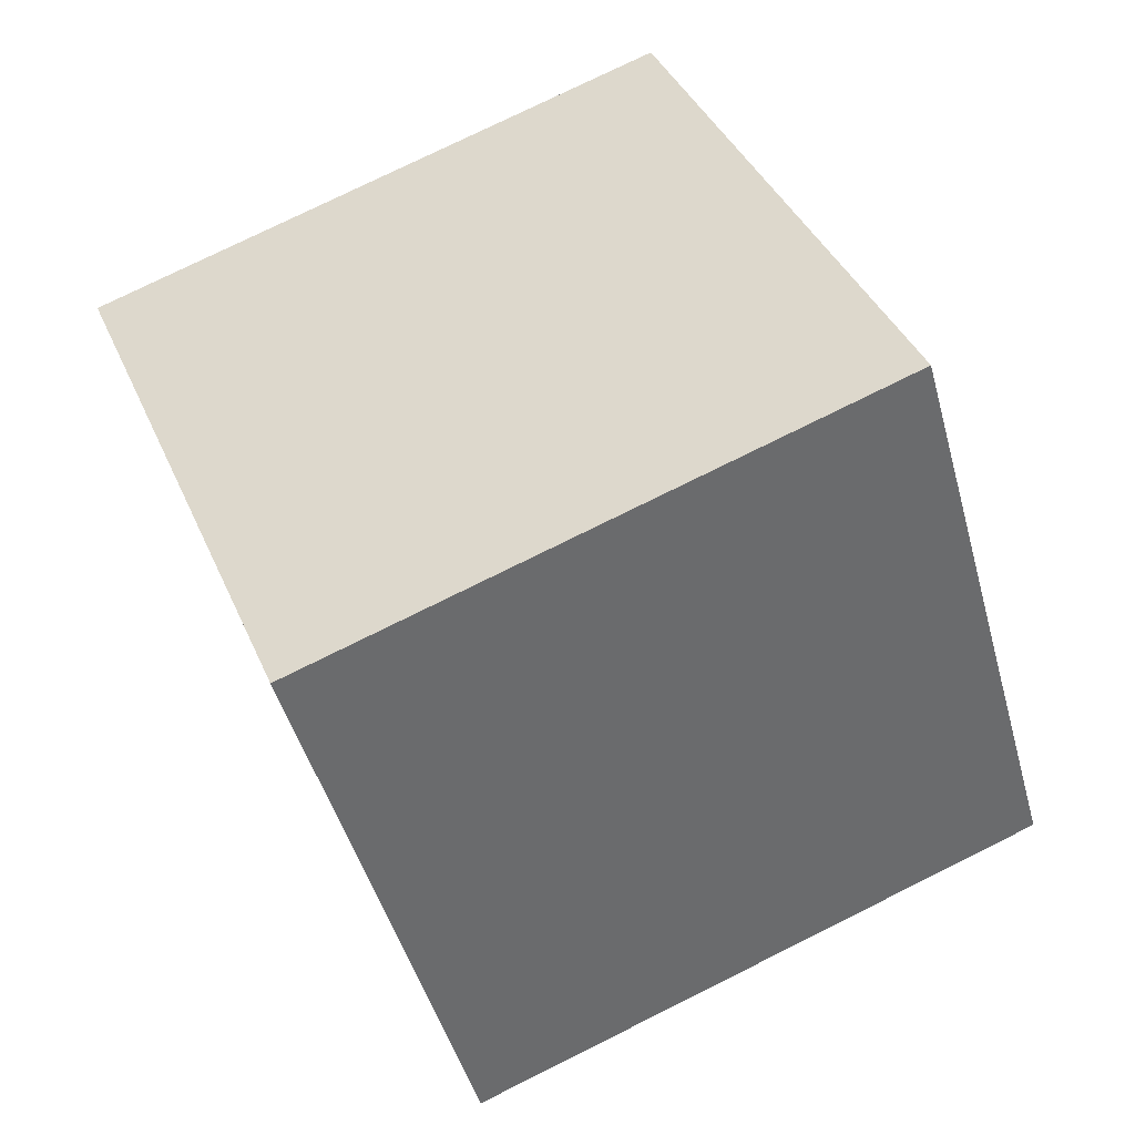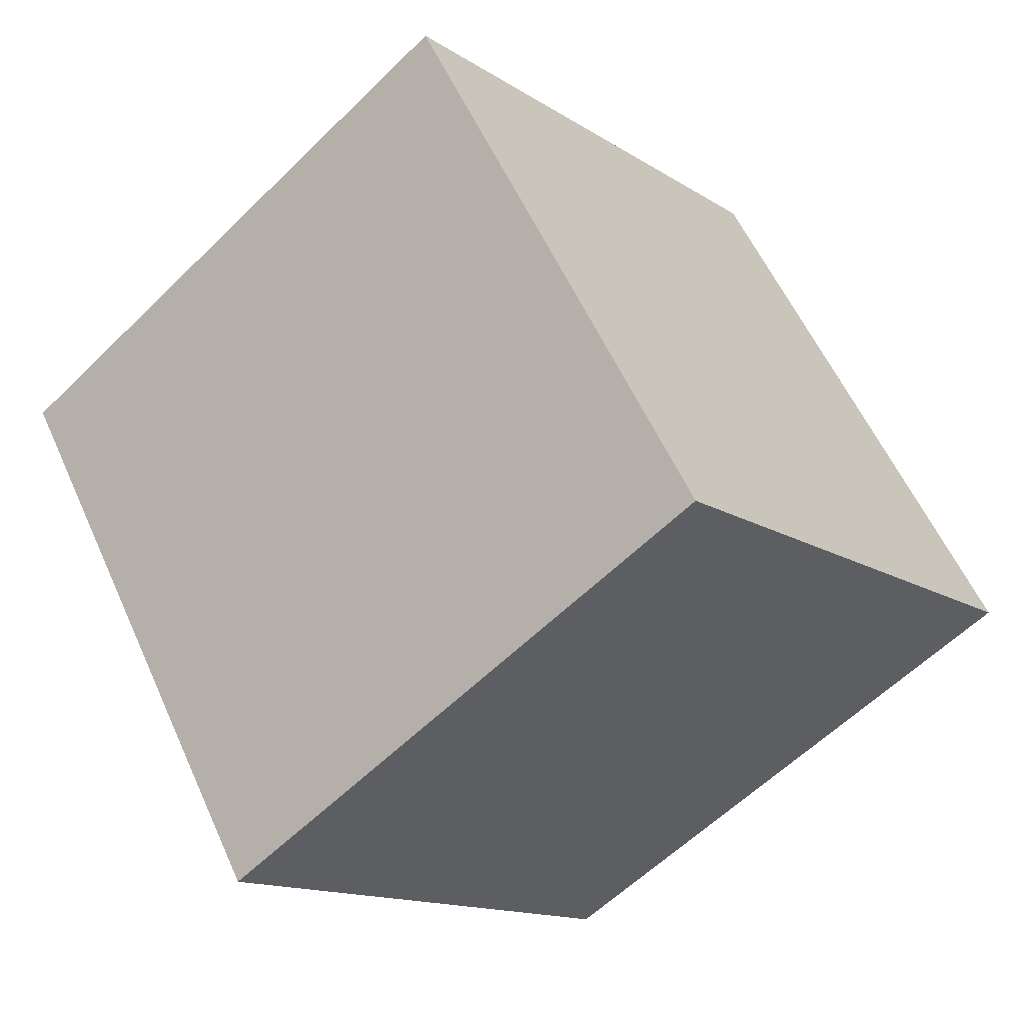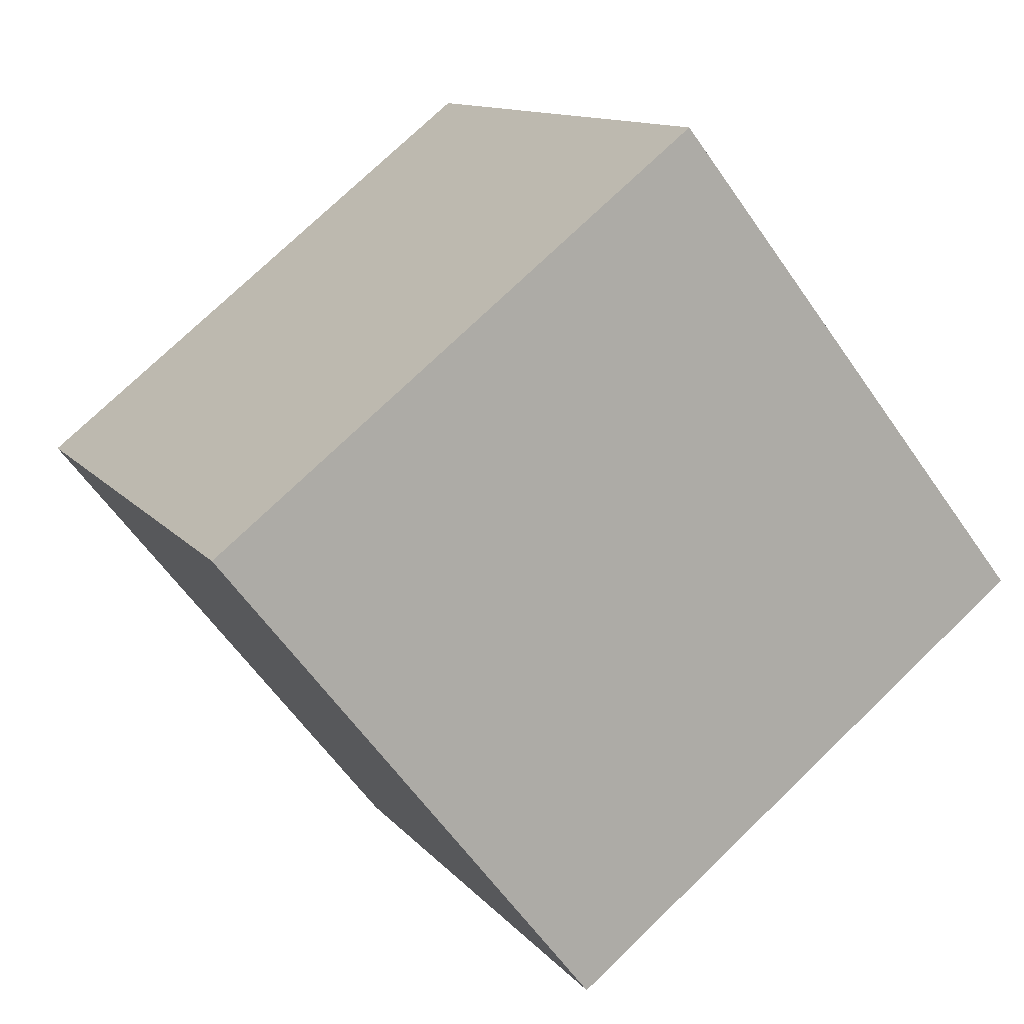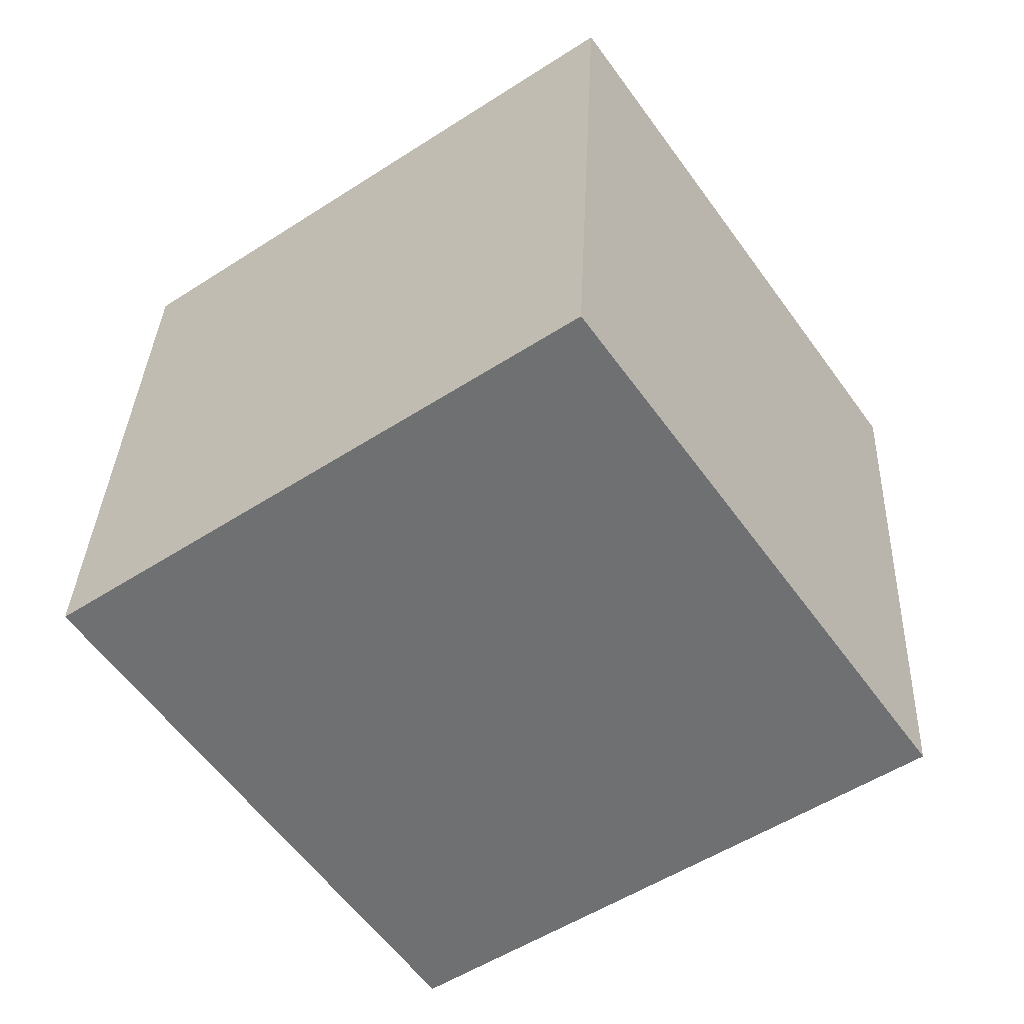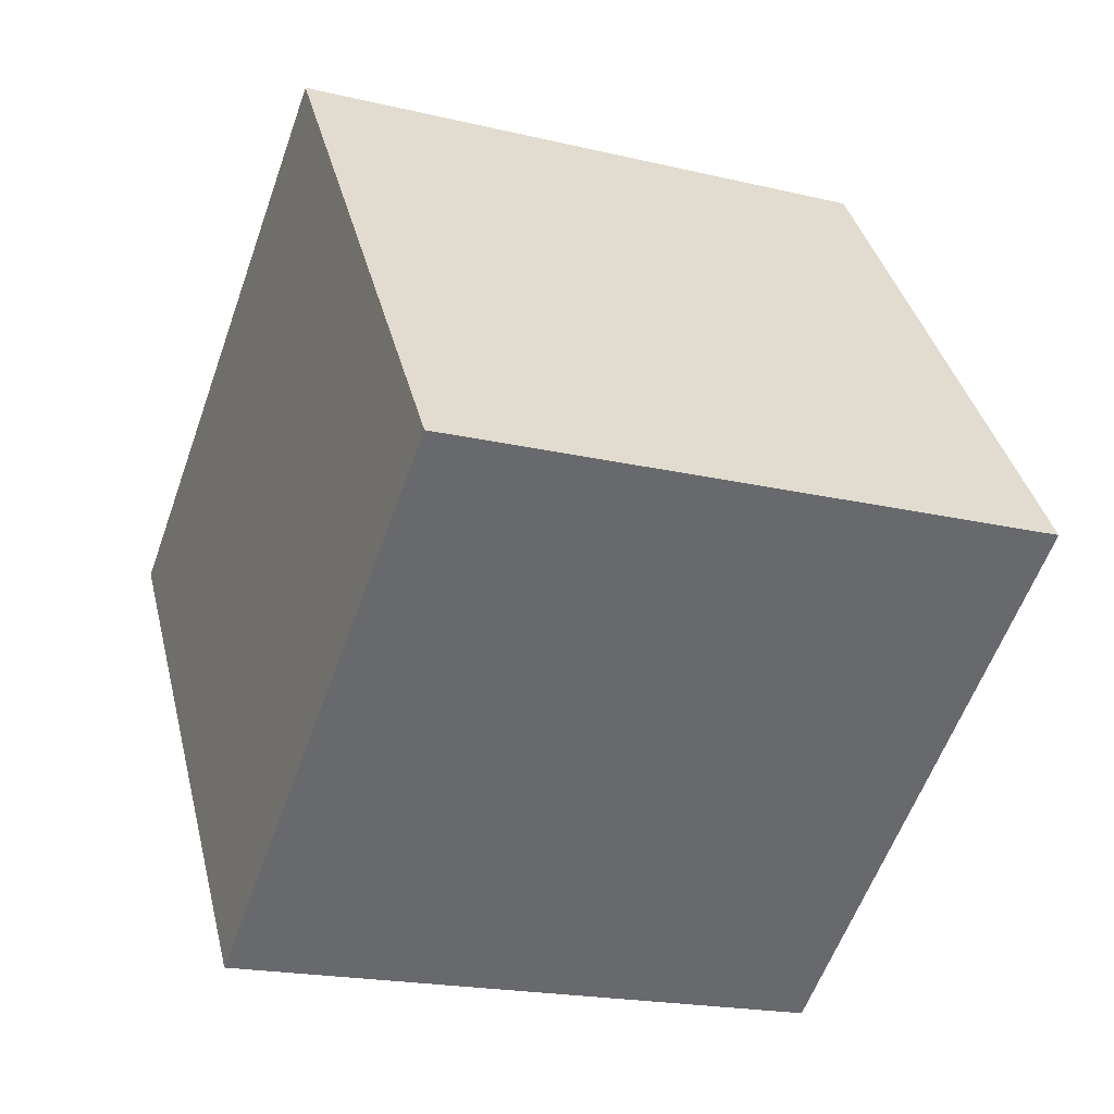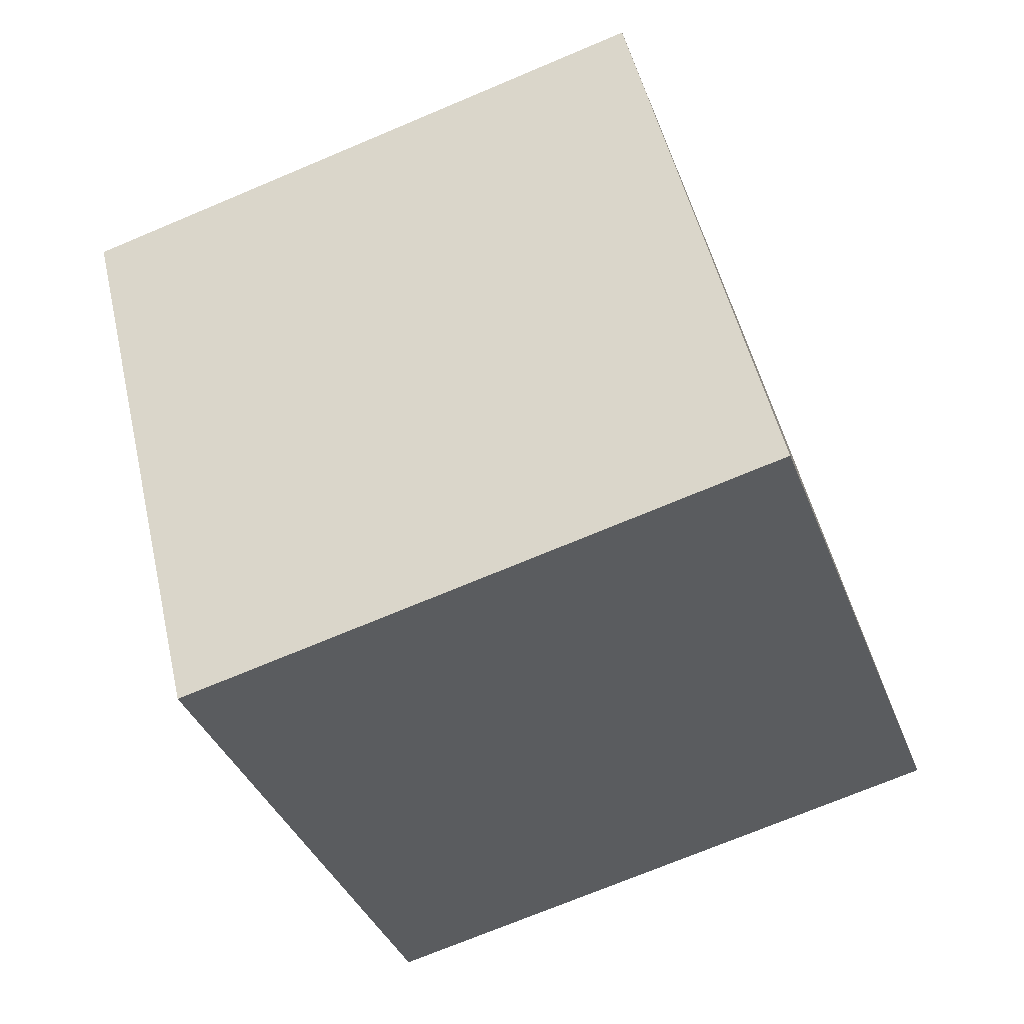
<metadata>
{"format":"obj","ext":"obj","renderer":"f3d","projection":"perspective","resolution":1024,"background":"white","views":[{"elev":76.0,"azim":-26.4,"up":"+Y"},{"elev":-58.8,"azim":-134.5,"up":"+Z"},{"elev":75.2,"azim":136.3,"up":"+Z"},{"elev":34.5,"azim":-87.6,"up":"+Y"},{"elev":-19.7,"azim":-23.6,"up":"+Z"},{"elev":-72.7,"azim":-157.2,"up":"+Y"}]}
</metadata>
<code>
v 0.7198 0.5595 -0.3586
v 0.7188 0.7895 -0.03134
v 0.7202 0.4622 0.1986
v 0.7198 0.5595 -0.3586
v 0.7202 0.4622 0.1986
v 0.7212 0.2322 -0.1287
v 0.3198 0.5578 -0.3586
v 0.3212 0.2305 -0.1287
v 0.3202 0.4605 0.1986
v 0.3198 0.5578 -0.3586
v 0.3202 0.4605 0.1986
v 0.3188 0.7878 -0.03134
v 0.7198 0.5595 -0.3586
v 0.3198 0.5578 -0.3586
v 0.3188 0.7878 -0.03134
v 0.7198 0.5595 -0.3586
v 0.3188 0.7878 -0.03134
v 0.7188 0.7895 -0.03134
v 0.7188 0.7895 -0.03134
v 0.3188 0.7878 -0.03134
v 0.3202 0.4605 0.1986
v 0.7188 0.7895 -0.03134
v 0.3202 0.4605 0.1986
v 0.7202 0.4622 0.1986
v 0.7202 0.4622 0.1986
v 0.3202 0.4605 0.1986
v 0.3212 0.2305 -0.1287
v 0.7202 0.4622 0.1986
v 0.3212 0.2305 -0.1287
v 0.7212 0.2322 -0.1287
v 0.3198 0.5578 -0.3586
v 0.7198 0.5595 -0.3586
v 0.7212 0.2322 -0.1287
v 0.3198 0.5578 -0.3586
v 0.7212 0.2322 -0.1287
v 0.3212 0.2305 -0.1287
f 1 2 3
f 4 5 6
f 7 8 9
f 10 11 12
f 13 14 15
f 16 17 18
f 19 20 21
f 22 23 24
f 25 26 27
f 28 29 30
f 31 32 33
f 34 35 36

</code>
